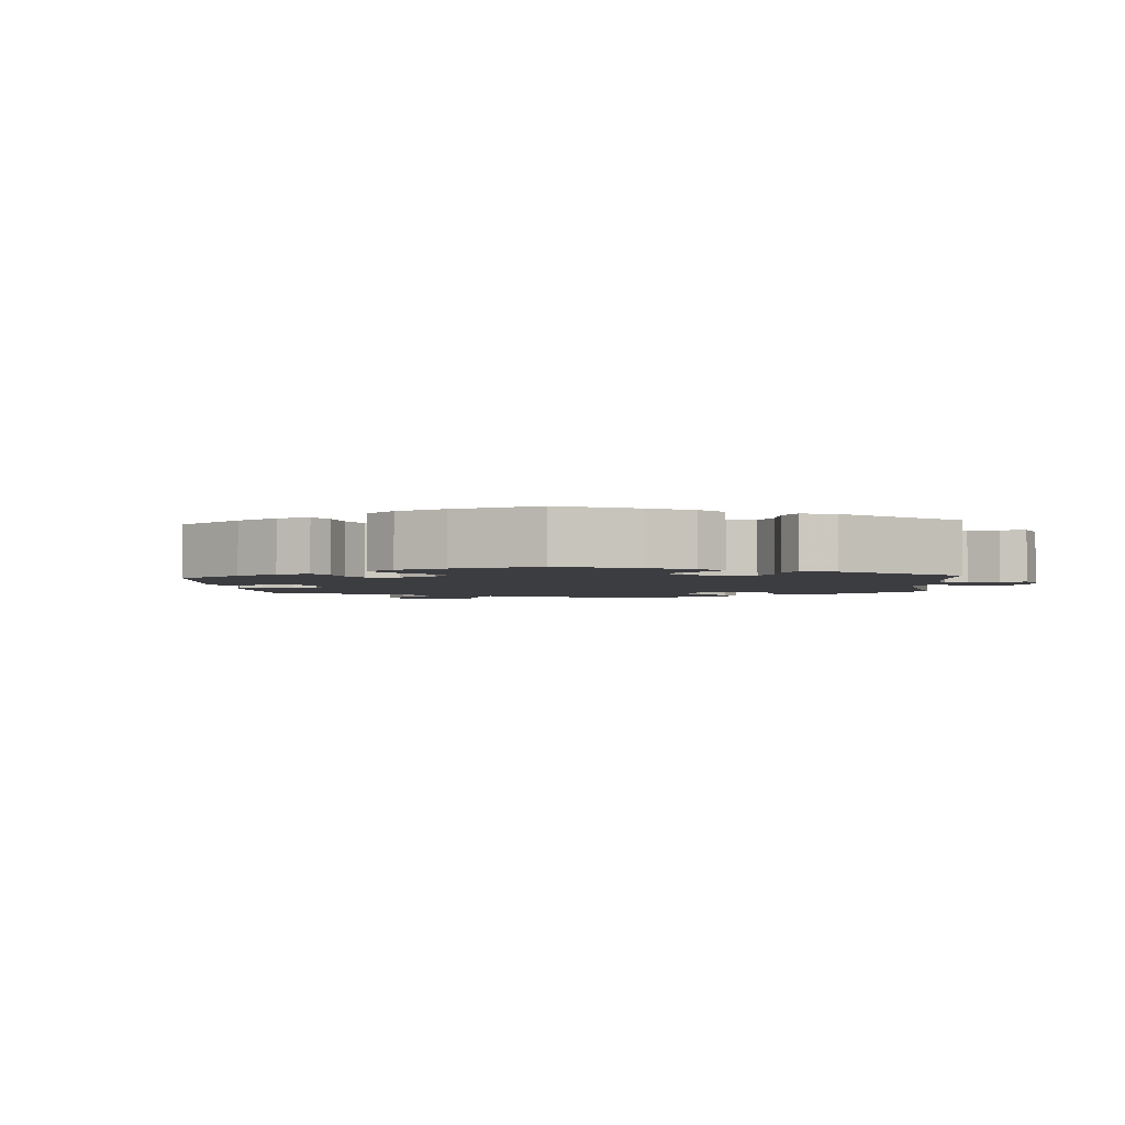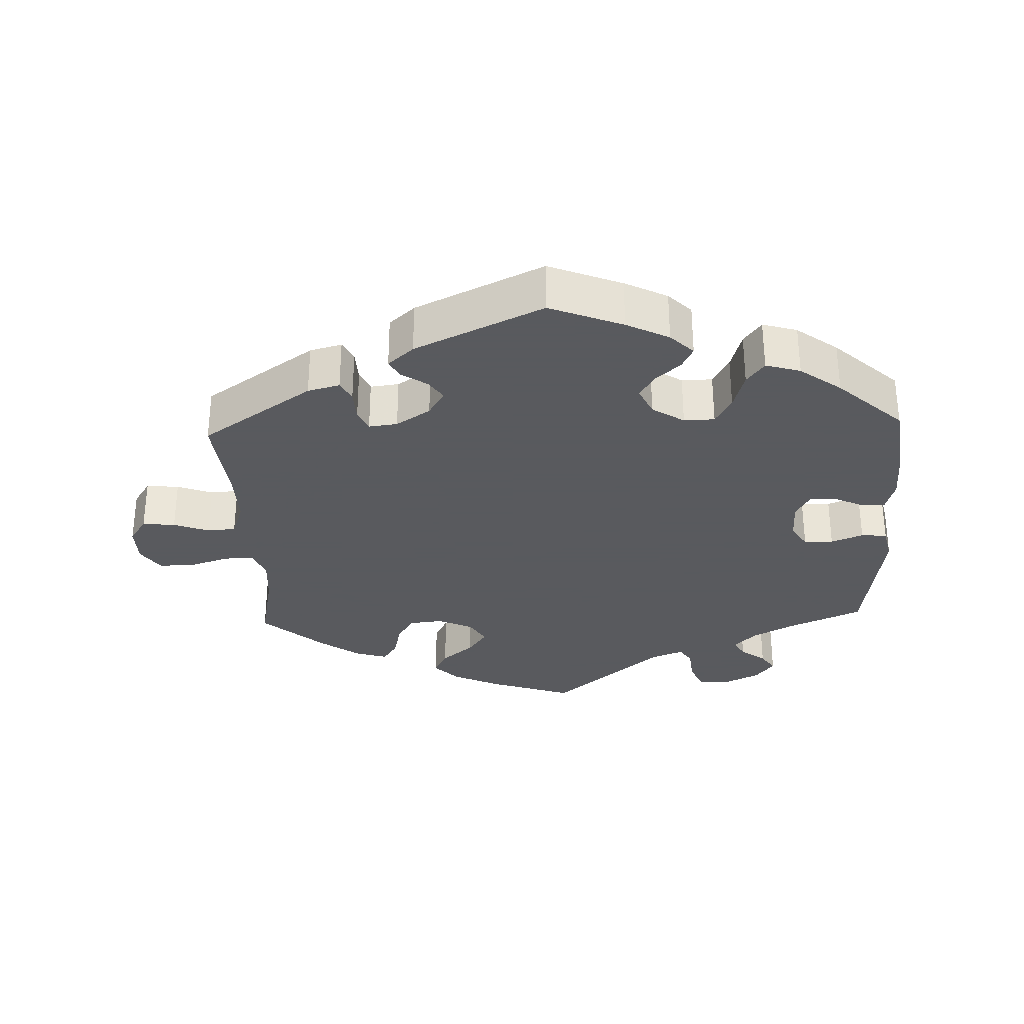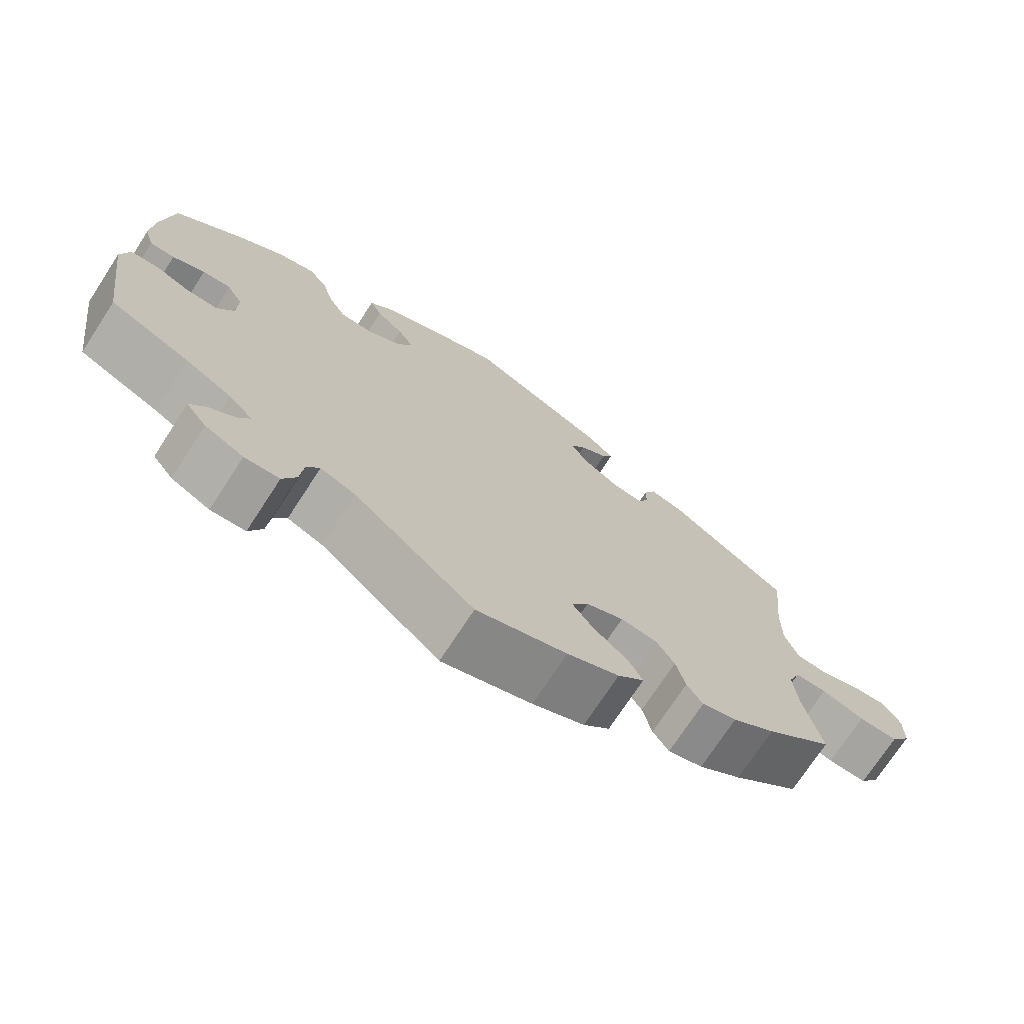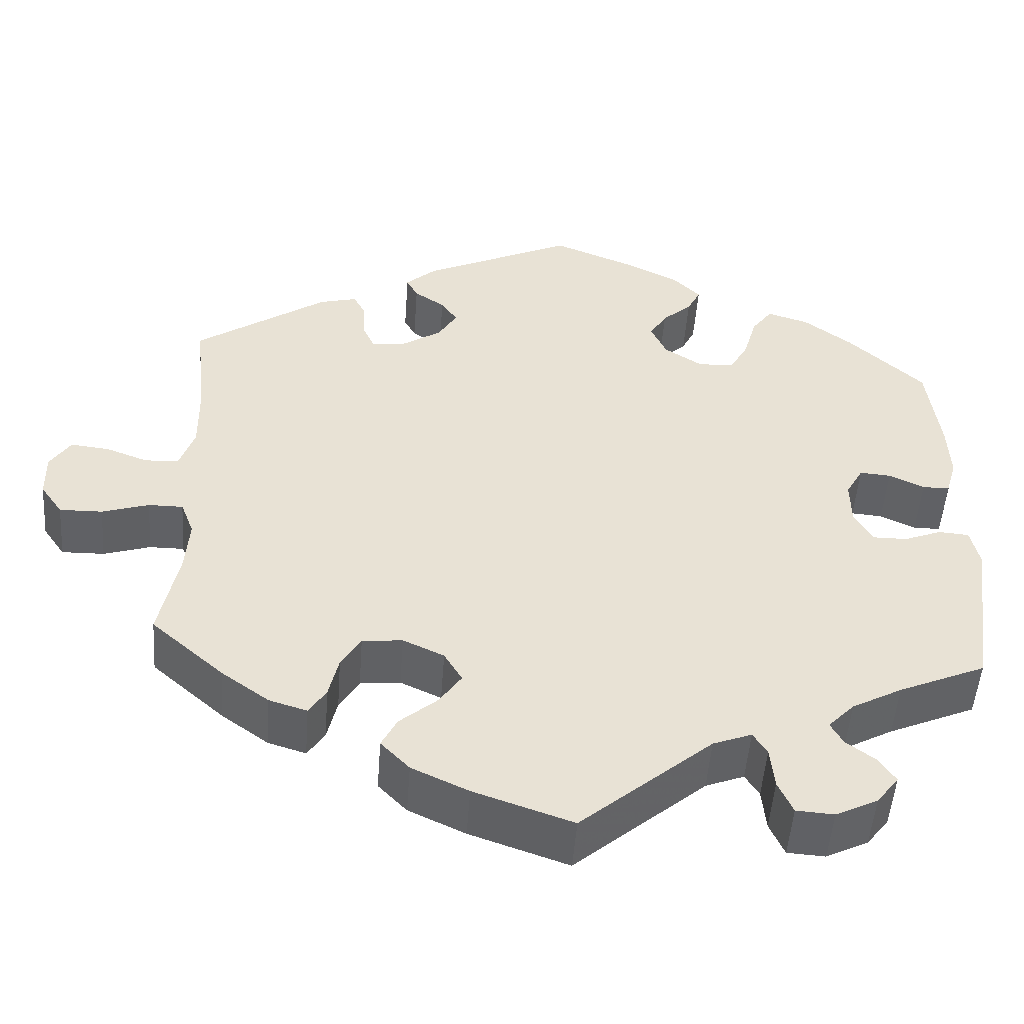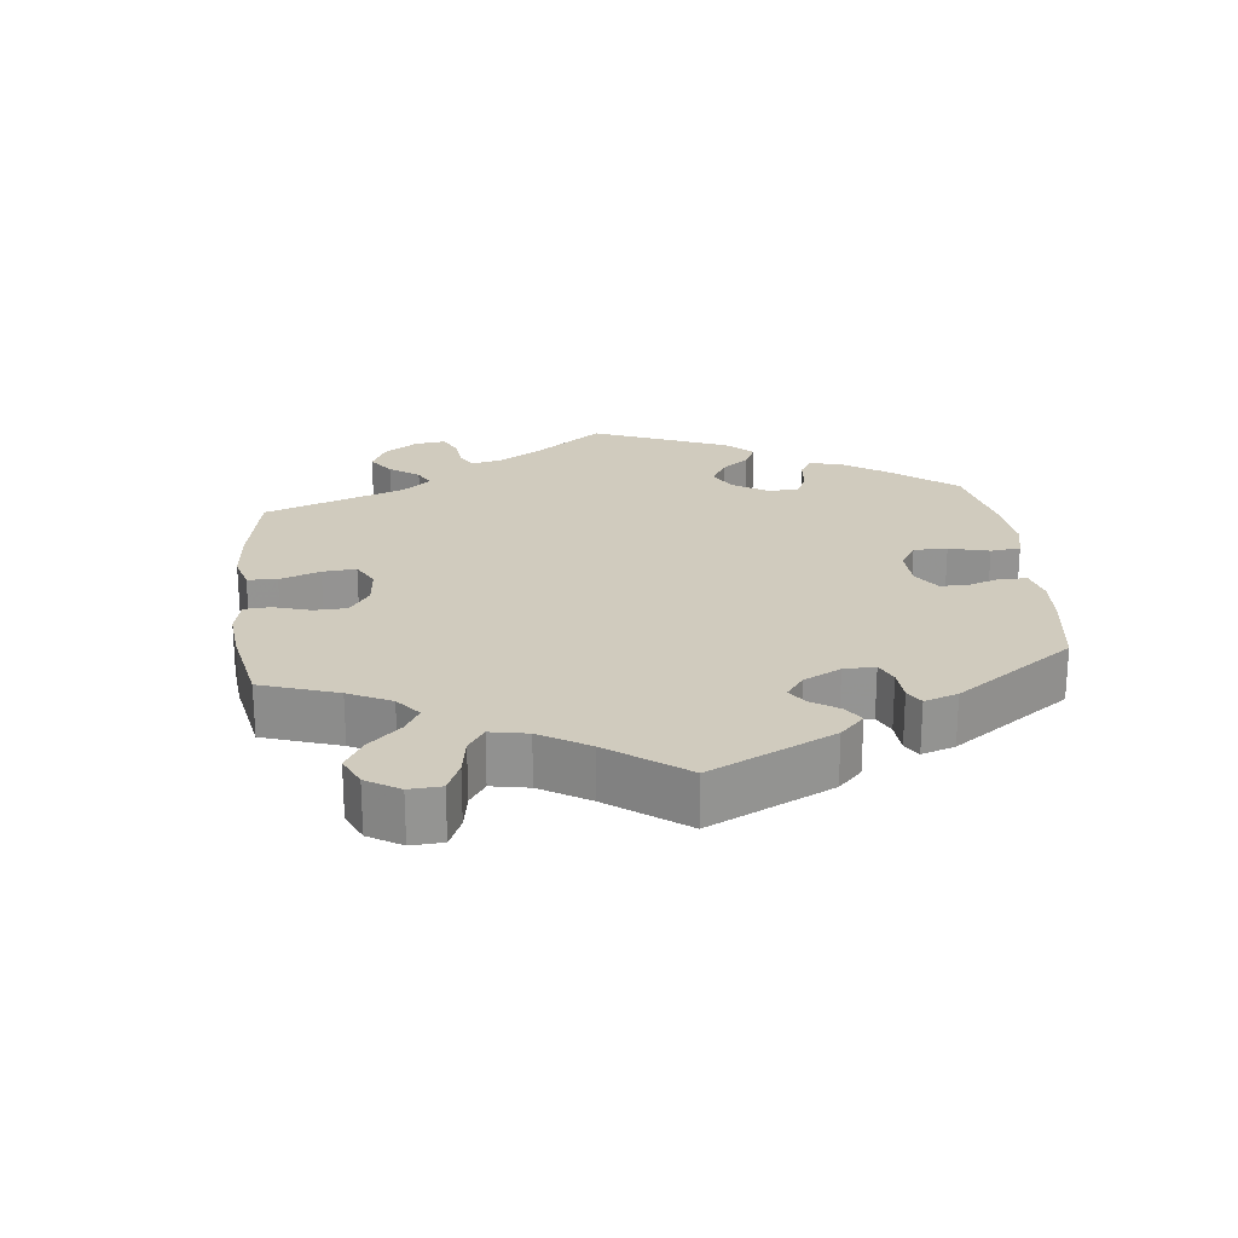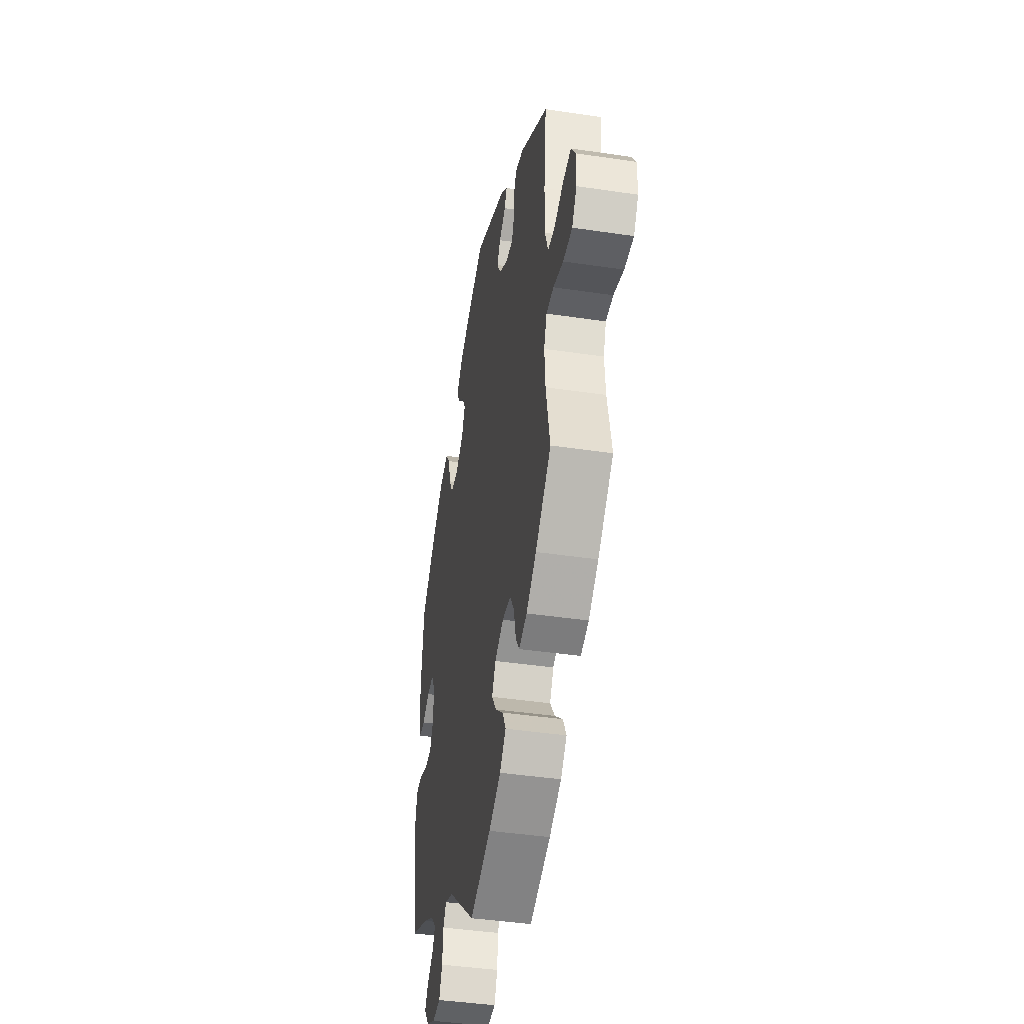
<metadata>
{"format":"obj","ext":"obj","renderer":"f3d","projection":"perspective","resolution":1024,"background":"white","views":[{"elev":-2.7,"azim":64.7,"up":"+Y"},{"elev":-31.2,"azim":2.3,"up":"+Y"},{"elev":-73.0,"azim":146.9,"up":"+Z"},{"elev":-50.3,"azim":-4.1,"up":"+Z"},{"elev":23.4,"azim":-66.2,"up":"+Y"},{"elev":-41.9,"azim":-100.2,"up":"+Z"}]}
</metadata>
<code>
v -0.341 0.07 0.398
v -0.295 0.07 0.41
v -0.28 0.07 0.381
v -0.278 0.07 0.335
v -0.264 0.07 0.304
v -0.223 0.07 0.309
v -0.174 0.07 0.341
v -0.151 0.07 0.379
v -0.171 0.07 0.408
v -0.208 0.07 0.433
v -0.222 0.07 0.459
v -0.185 0.07 0.492
v -0.001 0.07 0.578
v 0.104 0.07 0.536
v 0.165 0.07 0.505
v 0.198 0.07 0.472
v 0.182 0.07 0.44
v 0.146 0.07 0.408
v 0.125 0.07 0.373
v 0.144 0.07 0.332
v 0.19 0.07 0.302
v 0.234 0.07 0.303
v 0.257 0.07 0.344
v 0.273 0.07 0.4
v 0.298 0.07 0.434
v 0.348 0.07 0.419
v 0.407 0.07 0.375
v 0.5 0.07 0.289
v 0.515 0.07 0.171
v 0.518 0.07 0.101
v 0.505 0.07 0.056
v 0.472 0.07 0.056
v 0.429 0.07 0.076
v 0.391 0.07 0.079
v 0.37 0.07 0.041
v 0.371 0.07 -0.015
v 0.393 0.07 -0.053
v 0.435 0.07 -0.053
v 0.481 0.07 -0.035
v 0.518 0.07 -0.038
v 0.529 0.07 -0.087
v 0.5 0.07 -0.289
v 0.394 0.07 -0.335
v 0.333 0.07 -0.368
v 0.301 0.07 -0.401
v 0.316 0.07 -0.428
v 0.352 0.07 -0.455
v 0.372 0.07 -0.485
v 0.345 0.07 -0.52
v 0.294 0.07 -0.545
v 0.248 0.07 -0.542
v 0.23 0.07 -0.502
v 0.225 0.07 -0.451
v 0.208 0.07 -0.424
v 0.161 0.07 -0.442
v 0.001 0.07 -0.578
v -0.119 0.07 -0.537
v -0.188 0.07 -0.505
v -0.223 0.07 -0.469
v -0.204 0.07 -0.432
v -0.158 0.07 -0.393
v -0.131 0.07 -0.354
v -0.153 0.07 -0.317
v -0.203 0.07 -0.294
v -0.252 0.07 -0.299
v -0.276 0.07 -0.338
v -0.288 0.07 -0.39
v -0.309 0.07 -0.422
v -0.355 0.07 -0.408
v -0.412 0.07 -0.367
v -0.501 0.07 -0.289
v -0.478 0.07 -0.177
v -0.473 0.07 -0.11
v -0.489 0.07 -0.068
v -0.531 0.07 -0.068
v -0.588 0.07 -0.086
v -0.64 0.07 -0.087
v -0.667 0.07 -0.048
v -0.668 0.07 0.007
v -0.643 0.07 0.045
v -0.596 0.07 0.04
v -0.545 0.07 0.021
v -0.504 0.07 0.024
v -0.486 0.07 0.075
v -0.487 0.07 0.155
v -0.501 0.07 0.289
v -0.341 0 0.398
v -0.295 0 0.41
v -0.28 0 0.381
v -0.278 0 0.335
v -0.264 0 0.304
v -0.223 0 0.309
v -0.174 0 0.341
v -0.151 0 0.379
v -0.171 0 0.408
v -0.208 0 0.433
v -0.222 0 0.459
v -0.185 0 0.492
v -0.001 0 0.578
v 0.104 0 0.536
v 0.165 0 0.505
v 0.198 0 0.472
v 0.182 0 0.44
v 0.146 0 0.408
v 0.125 0 0.373
v 0.144 0 0.332
v 0.19 0 0.302
v 0.234 0 0.303
v 0.257 0 0.344
v 0.273 0 0.4
v 0.298 0 0.434
v 0.348 0 0.419
v 0.407 0 0.375
v 0.5 0 0.289
v 0.515 0 0.171
v 0.518 0 0.101
v 0.505 0 0.056
v 0.472 0 0.056
v 0.429 0 0.076
v 0.391 0 0.079
v 0.37 0 0.041
v 0.371 0 -0.015
v 0.393 0 -0.053
v 0.435 0 -0.053
v 0.481 0 -0.035
v 0.518 0 -0.038
v 0.529 0 -0.087
v 0.5 0 -0.289
v 0.394 0 -0.335
v 0.333 0 -0.368
v 0.301 0 -0.401
v 0.316 0 -0.428
v 0.352 0 -0.455
v 0.372 0 -0.485
v 0.345 0 -0.52
v 0.294 0 -0.545
v 0.248 0 -0.542
v 0.23 0 -0.502
v 0.225 0 -0.451
v 0.208 0 -0.424
v 0.161 0 -0.442
v 0.001 0 -0.578
v -0.119 0 -0.537
v -0.188 0 -0.505
v -0.223 0 -0.469
v -0.204 0 -0.432
v -0.158 0 -0.393
v -0.131 0 -0.354
v -0.153 0 -0.317
v -0.203 0 -0.294
v -0.252 0 -0.299
v -0.276 0 -0.338
v -0.288 0 -0.39
v -0.309 0 -0.422
v -0.355 0 -0.408
v -0.412 0 -0.367
v -0.501 0 -0.289
v -0.478 0 -0.177
v -0.473 0 -0.11
v -0.489 0 -0.068
v -0.531 0 -0.068
v -0.588 0 -0.086
v -0.64 0 -0.087
v -0.667 0 -0.048
v -0.668 0 0.007
v -0.643 0 0.045
v -0.596 0 0.04
v -0.545 0 0.021
v -0.504 0 0.024
v -0.486 0 0.075
v -0.487 0 0.155
v -0.501 0 0.289
f 85 86 1 2
f 84 85 2 3
f 83 84 3 4
f 79 80 81 82
f 79 82 83
f 78 79 83
f 75 76 77 78
f 74 75 78 83
f 73 74 83 4
f 69 70 71 72
f 66 67 68 69
f 65 66 69 72
f 64 65 72 73
f 58 59 60 61
f 58 61 62
f 55 56 57 58
f 54 55 58 62
f 50 51 52 53
f 50 53 54
f 49 50 54
f 46 47 48 49
f 45 46 49 54
f 44 45 54 62
f 40 41 42 43
f 38 39 40 43
f 37 38 43 44
f 36 37 44 62
f 30 31 32 33
f 30 33 34
f 29 30 34
f 28 29 34
f 27 28 34 35
f 23 24 25 26
f 22 23 26 27
f 15 16 17 18
f 15 18 19
f 14 15 19
f 13 14 19
f 12 13 19 20
f 9 10 11 12
f 8 9 12 20
f 64 73 4 5
f 63 64 5 6
f 35 36 62 63
f 22 27 35 63
f 21 22 63
f 21 63 6 7
f 7 8 20 21
f 88 87 172 171
f 89 88 171 170
f 90 89 170 169
f 168 167 166 165
f 169 168 165
f 169 165 164
f 164 163 162 161
f 169 164 161 160
f 90 169 160 159
f 158 157 156 155
f 155 154 153 152
f 158 155 152 151
f 159 158 151 150
f 147 146 145 144
f 148 147 144
f 144 143 142 141
f 148 144 141 140
f 139 138 137 136
f 140 139 136
f 140 136 135
f 135 134 133 132
f 140 135 132 131
f 148 140 131 130
f 129 128 127 126
f 129 126 125 124
f 130 129 124 123
f 148 130 123 122
f 119 118 117 116
f 120 119 116
f 120 116 115
f 120 115 114
f 121 120 114 113
f 112 111 110 109
f 113 112 109 108
f 104 103 102 101
f 105 104 101
f 105 101 100
f 105 100 99
f 106 105 99 98
f 98 97 96 95
f 106 98 95 94
f 91 90 159 150
f 92 91 150 149
f 149 148 122 121
f 149 121 113 108
f 149 108 107
f 93 92 149 107
f 107 106 94 93
f 1 87 88 2
f 2 88 89 3
f 3 89 90 4
f 4 90 91 5
f 5 91 92 6
f 6 92 93 7
f 7 93 94 8
f 8 94 95 9
f 9 95 96 10
f 10 96 97 11
f 11 97 98 12
f 12 98 99 13
f 13 99 100 14
f 14 100 101 15
f 15 101 102 16
f 16 102 103 17
f 17 103 104 18
f 18 104 105 19
f 19 105 106 20
f 20 106 107 21
f 21 107 108 22
f 22 108 109 23
f 23 109 110 24
f 24 110 111 25
f 25 111 112 26
f 26 112 113 27
f 27 113 114 28
f 28 114 115 29
f 29 115 116 30
f 30 116 117 31
f 31 117 118 32
f 32 118 119 33
f 33 119 120 34
f 34 120 121 35
f 35 121 122 36
f 36 122 123 37
f 37 123 124 38
f 38 124 125 39
f 39 125 126 40
f 40 126 127 41
f 41 127 128 42
f 42 128 129 43
f 43 129 130 44
f 44 130 131 45
f 45 131 132 46
f 46 132 133 47
f 47 133 134 48
f 48 134 135 49
f 49 135 136 50
f 50 136 137 51
f 51 137 138 52
f 52 138 139 53
f 53 139 140 54
f 54 140 141 55
f 55 141 142 56
f 56 142 143 57
f 57 143 144 58
f 58 144 145 59
f 59 145 146 60
f 60 146 147 61
f 61 147 148 62
f 62 148 149 63
f 63 149 150 64
f 64 150 151 65
f 65 151 152 66
f 66 152 153 67
f 67 153 154 68
f 68 154 155 69
f 69 155 156 70
f 70 156 157 71
f 71 157 158 72
f 72 158 159 73
f 73 159 160 74
f 74 160 161 75
f 75 161 162 76
f 76 162 163 77
f 77 163 164 78
f 78 164 165 79
f 79 165 166 80
f 80 166 167 81
f 81 167 168 82
f 82 168 169 83
f 83 169 170 84
f 84 170 171 85
f 85 171 172 86
f 86 172 87 1

</code>
